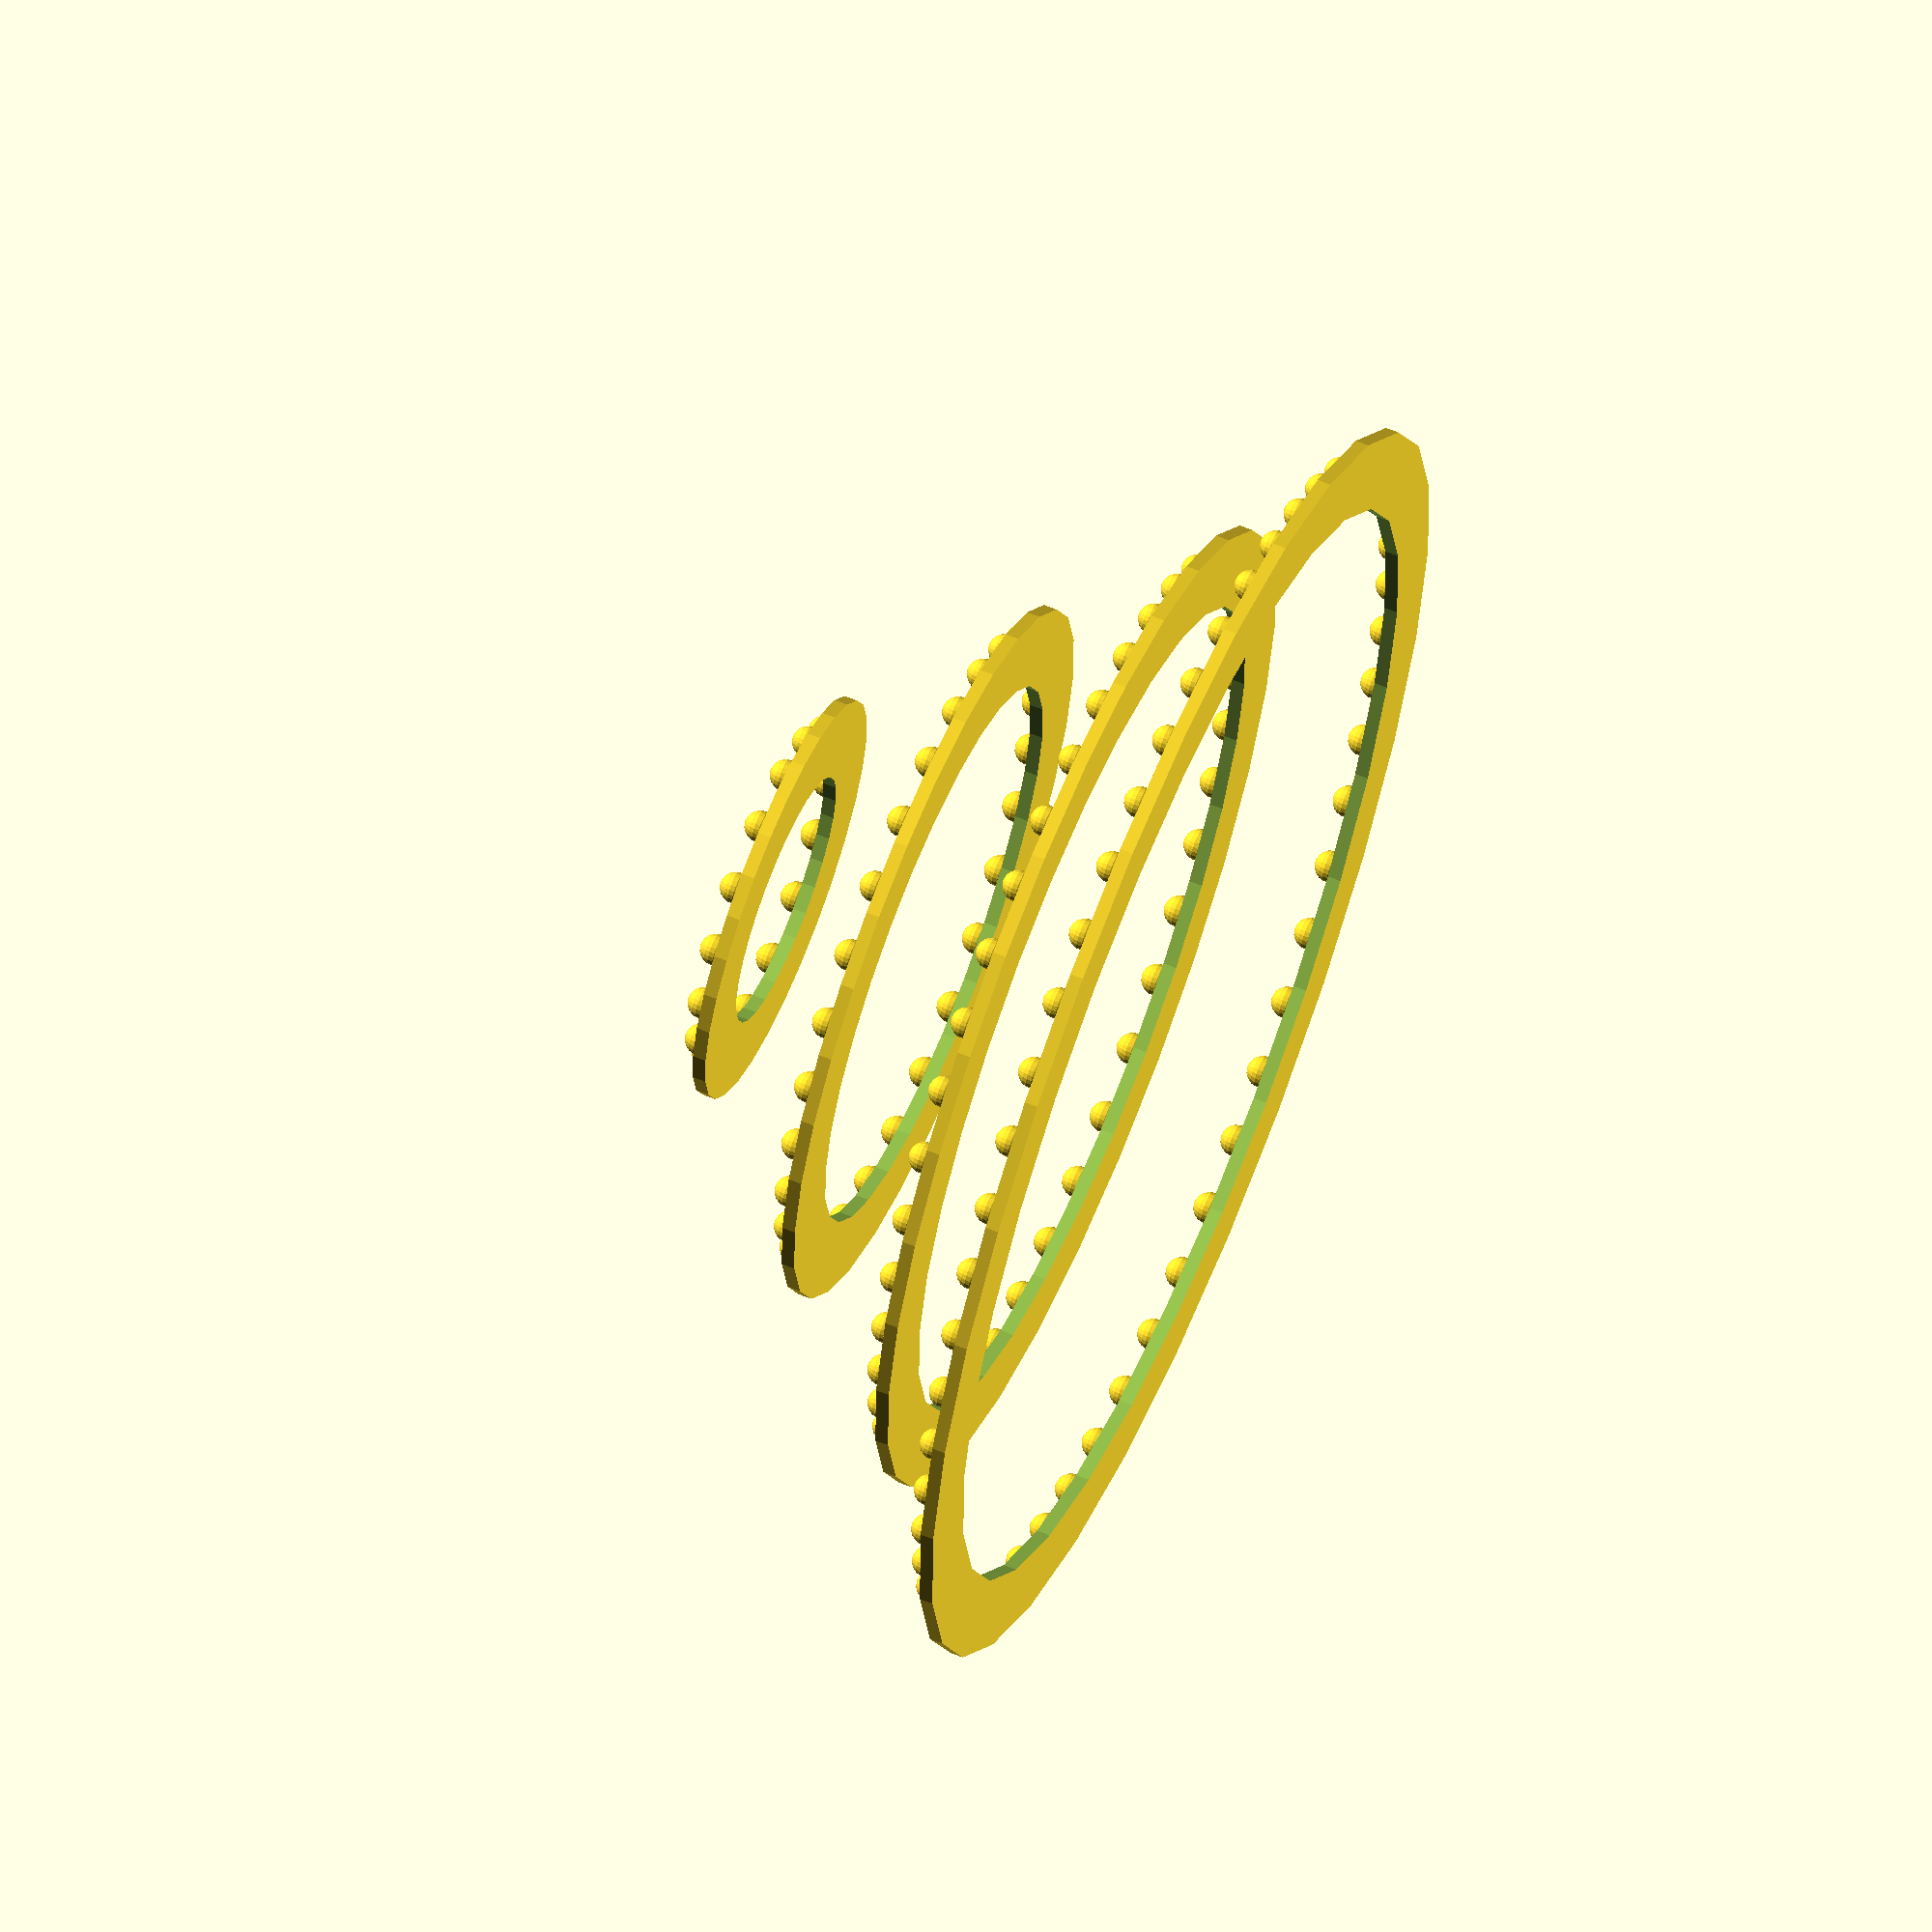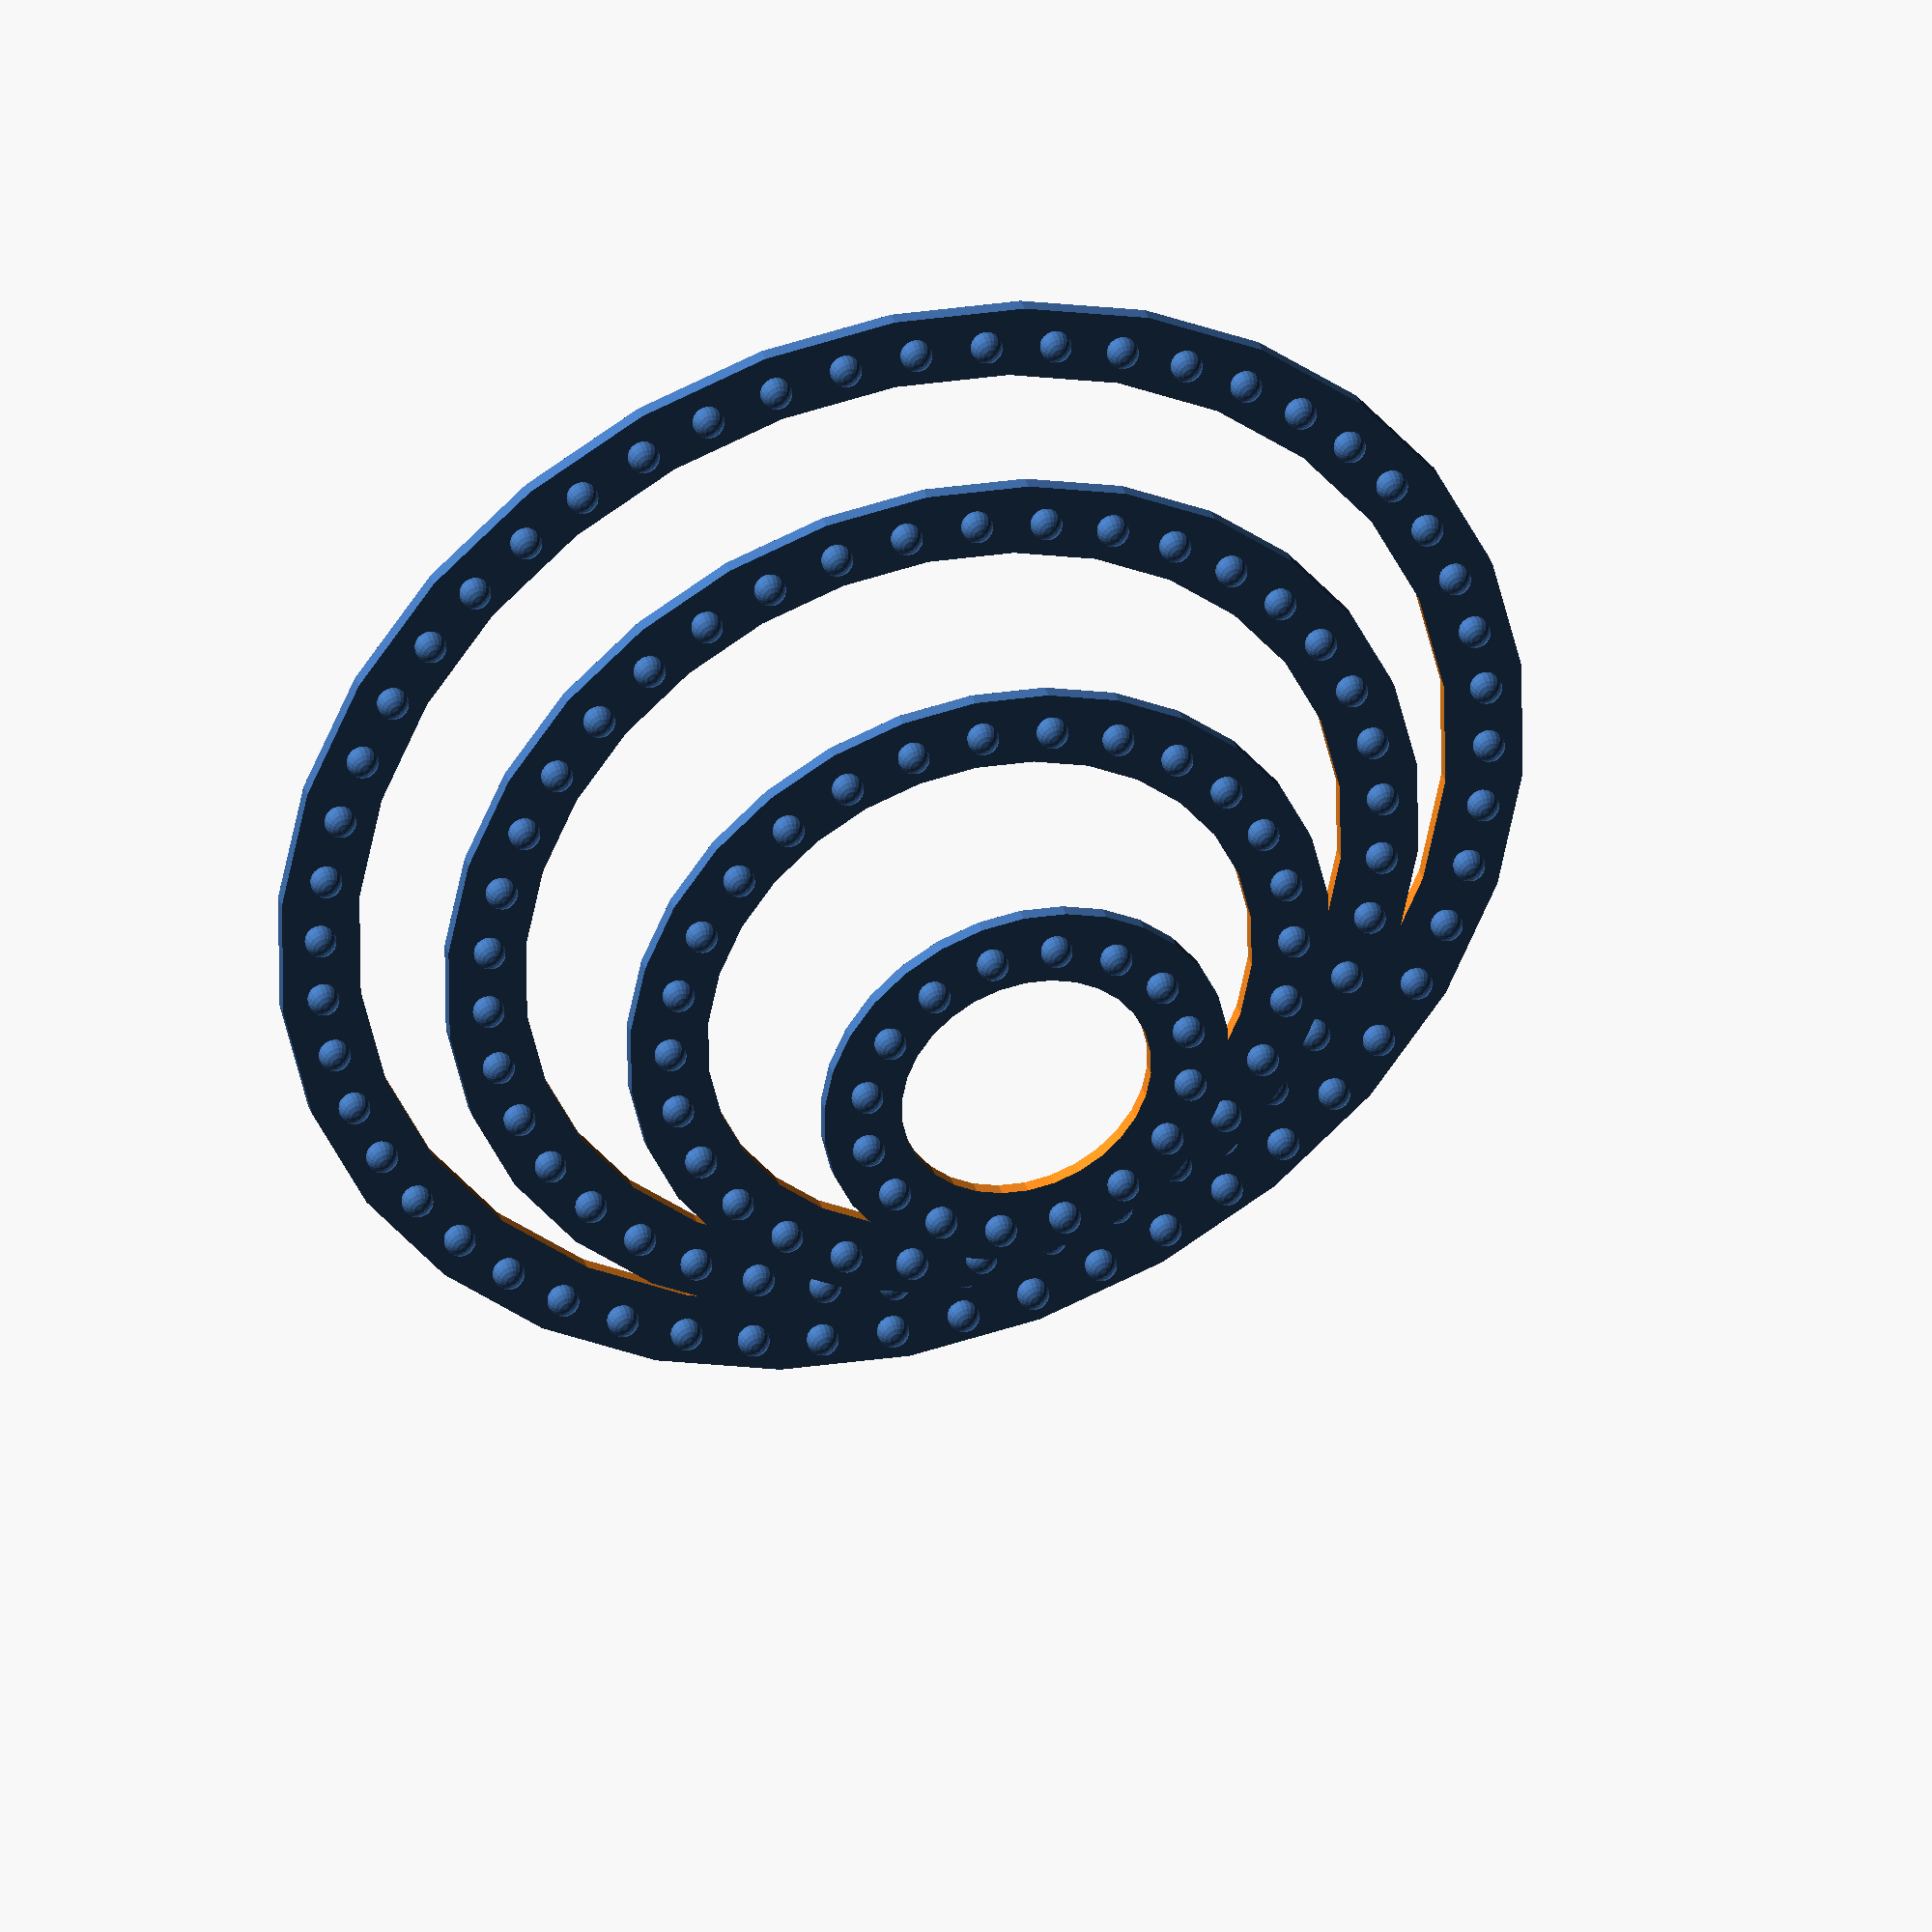
<openscad>
// Dimensions are in CM

maxRadius = 61; // 4 feet
ringWidth = 7.62; // 3 inches
ringHeight = 1.27; // 0.5 inches
bulbDiameter = 3.02; // 1.1875 inches
bulbFacets = 20;

module ring(radius, z, numBulbs) {

	translate([0, 0, z]) {
		difference() {
			cylinder(ringHeight, radius, radius, 0);
				translate([0, 0, -5 / 2]) {
					cylinder(5, radius - ringWidth, radius - ringWidth);
			}
		}
		
		for ( i = [0 : numBulbs - 1] ) 
		{	
			translate([(cos((360 / numBulbs) * i) * (radius - (radius - (radius - ringWidth)) / 2)), (sin((360 / numBulbs) * i) * (radius - (radius - (radius - ringWidth)) / 2)), -(bulbDiameter / 4)]) {
				sphere(d = bulbDiameter, $fn = bulbFacets);
			}
		}
	}
}

ring(maxRadius, 0, 52); // 13 elements
ring(maxRadius - (ringWidth * 1.75), -10, 40); // 10 elements
ring(maxRadius - (ringWidth * 3.5), -25, 28); // 7 elements
ring(maxRadius - (ringWidth * 5.4), -40, 16); // 4 elements?
//ring(maxRadius - (ringWidth * 6), -55, 15);
</openscad>
<views>
elev=117.4 azim=174.9 roll=247.5 proj=o view=solid
elev=142.7 azim=282.7 roll=16.9 proj=o view=solid
</views>
